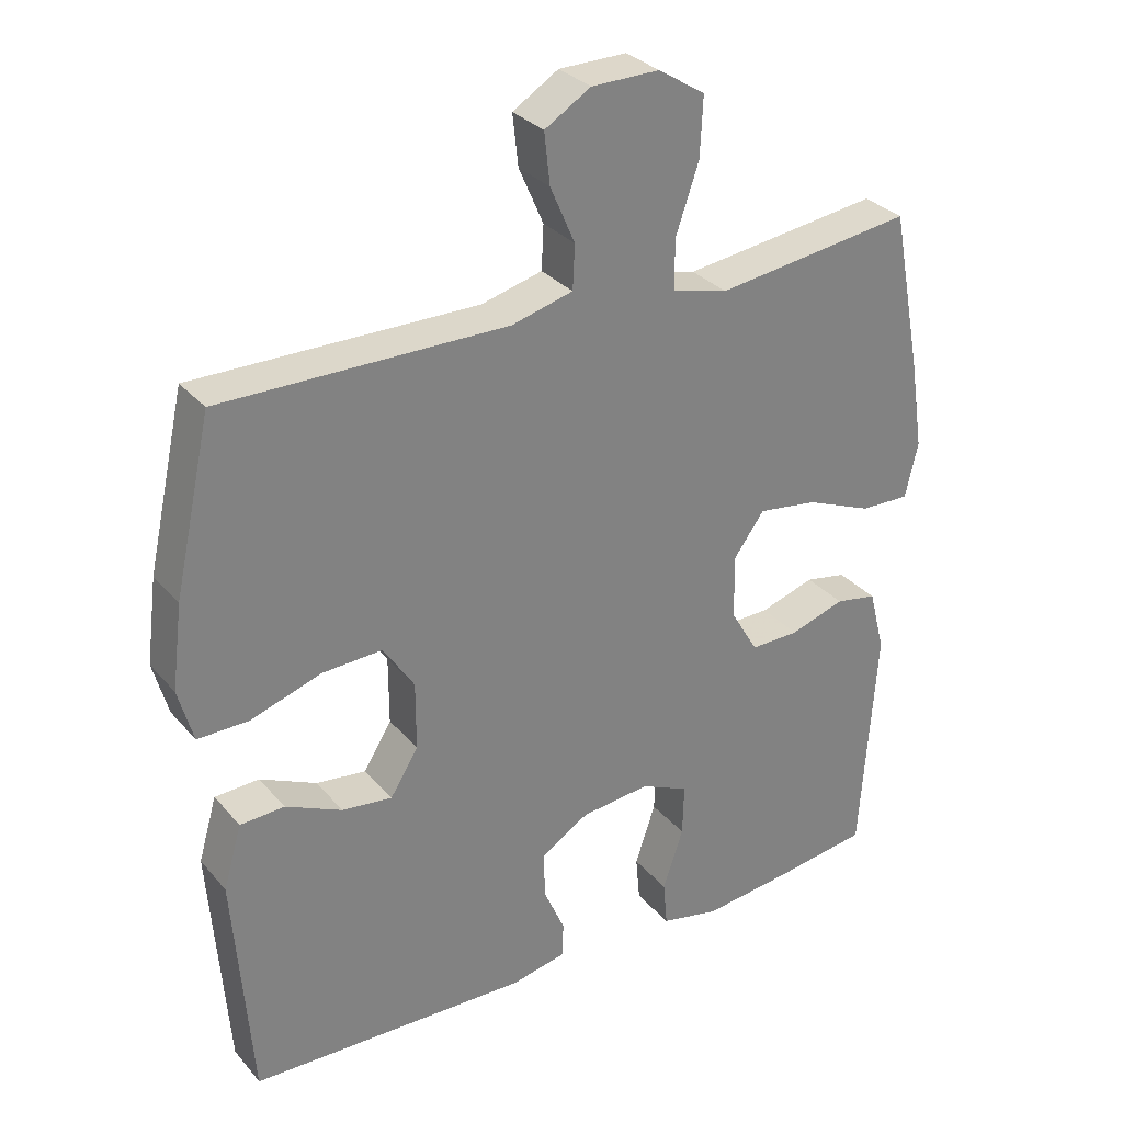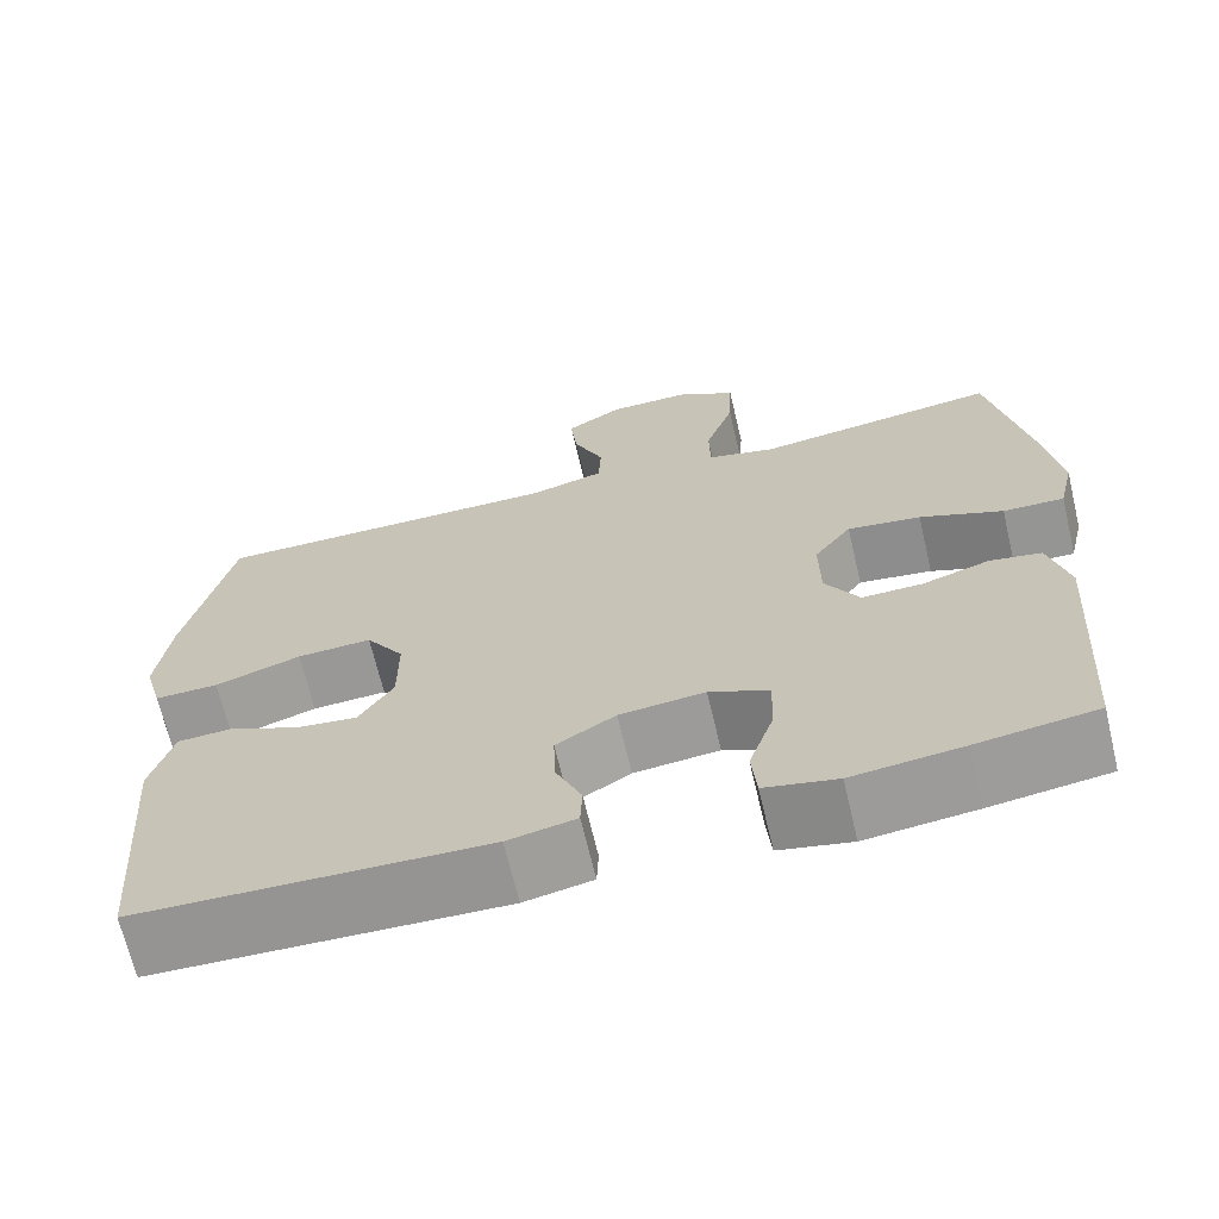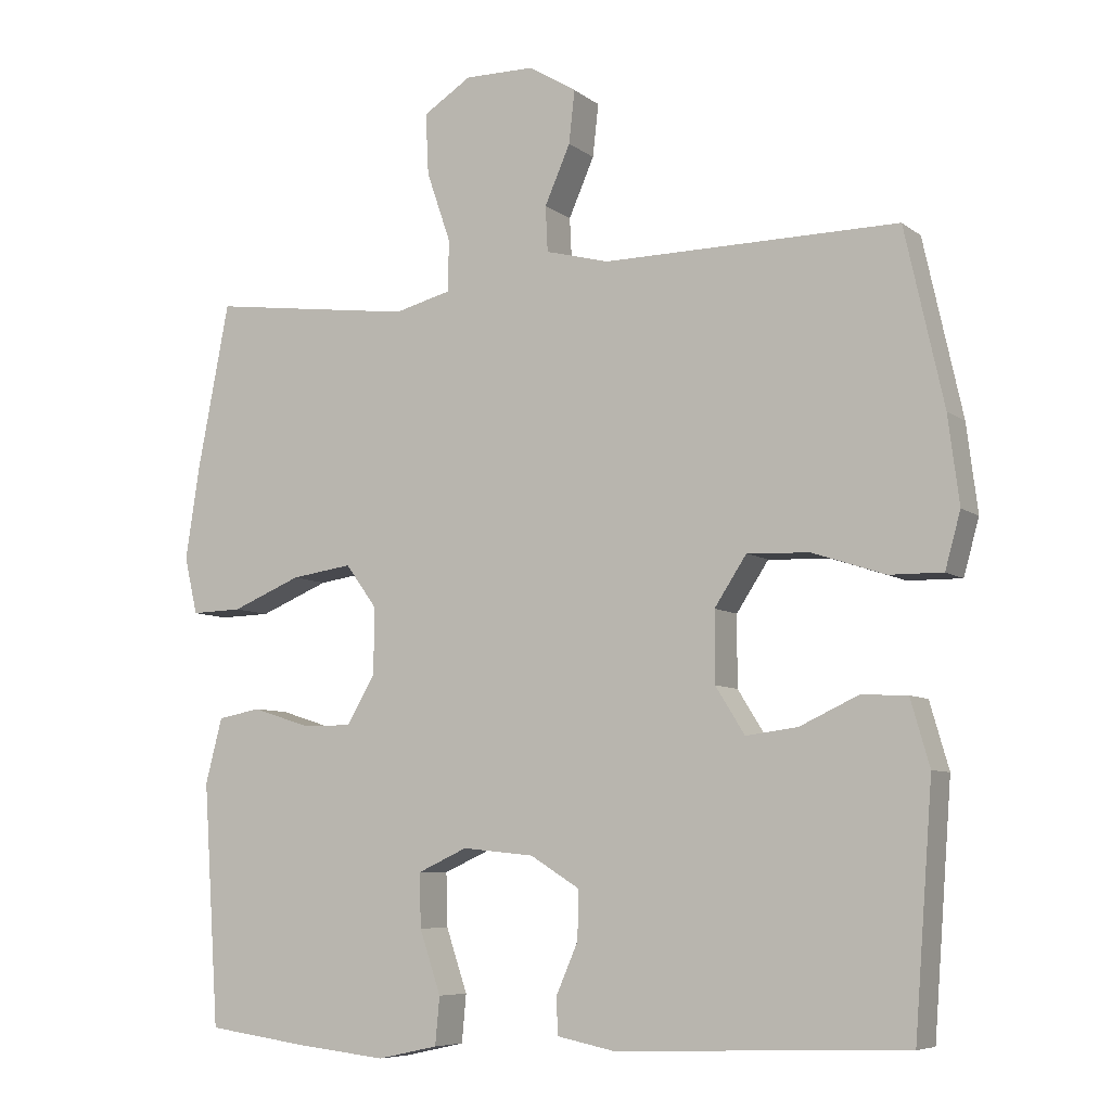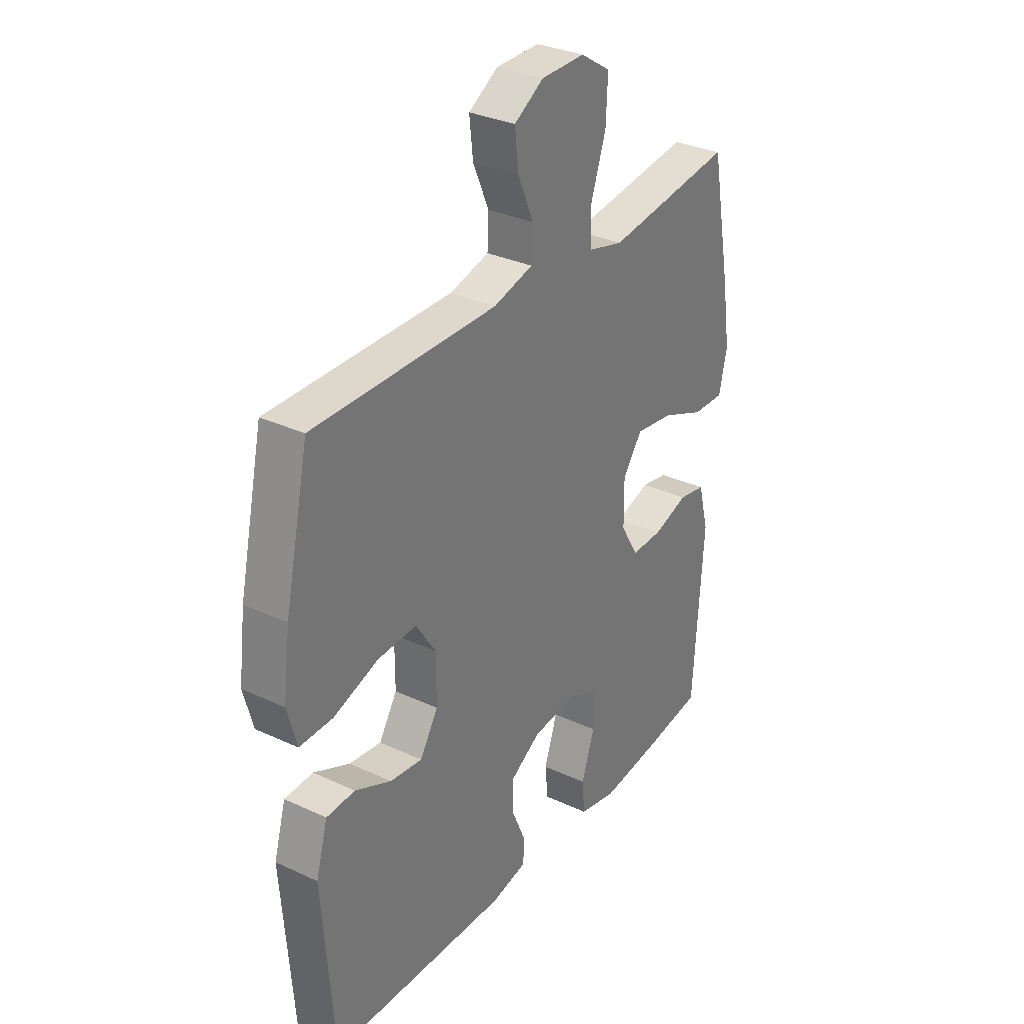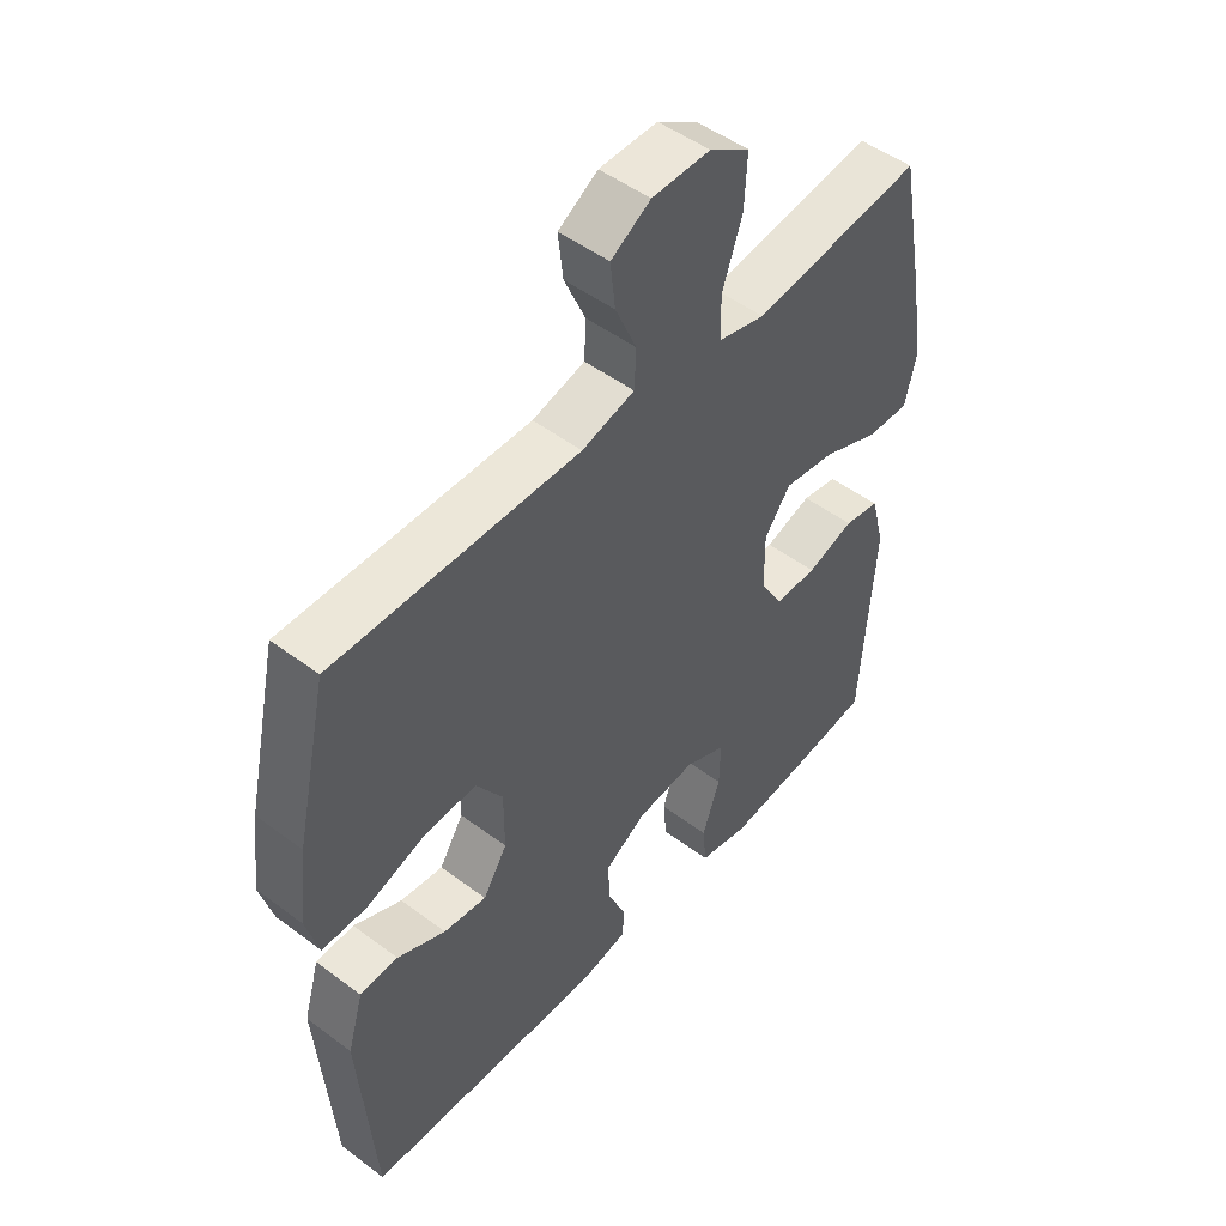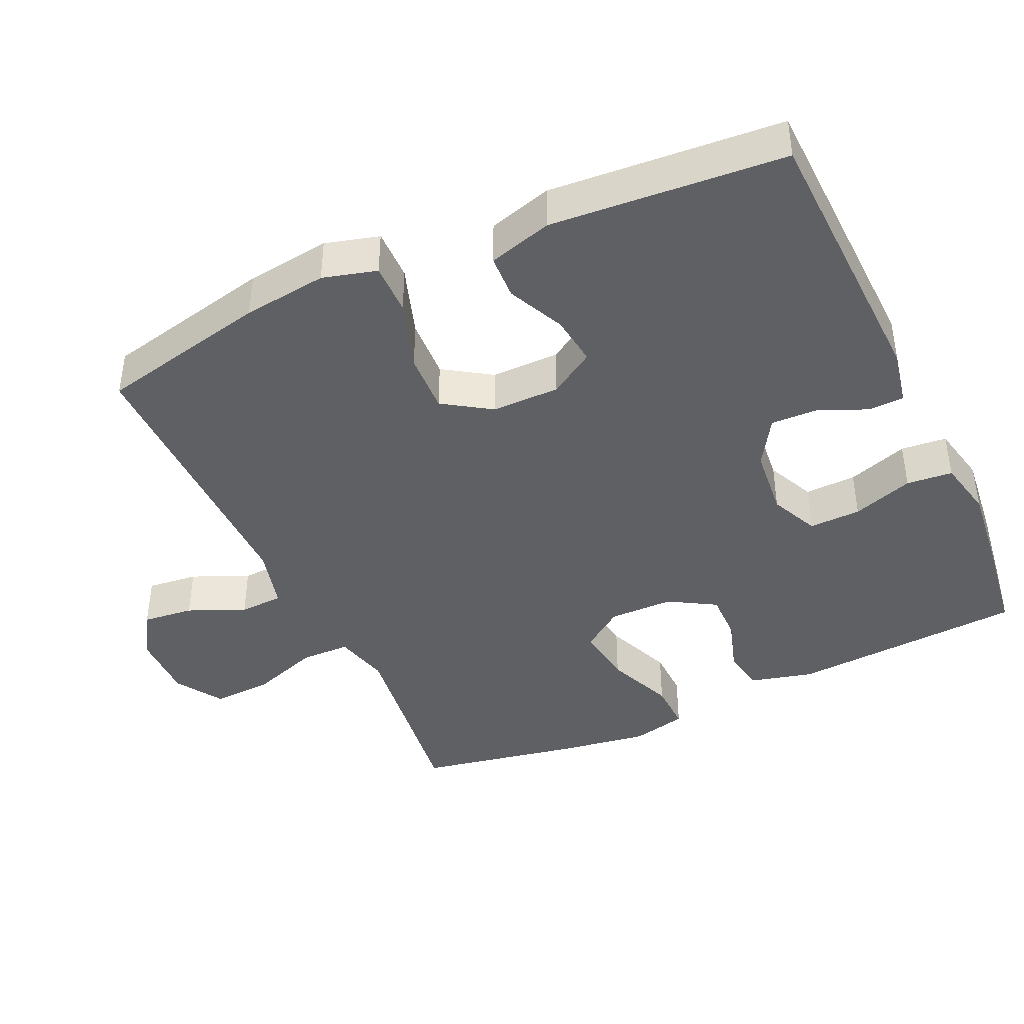
<metadata>
{"format":"obj","ext":"obj","renderer":"f3d","projection":"perspective","resolution":1024,"background":"white","views":[{"elev":30.7,"azim":147.2,"up":"+Z"},{"elev":-67.9,"azim":-166.7,"up":"+Z"},{"elev":-7.2,"azim":27.5,"up":"+Z"},{"elev":31.8,"azim":123.3,"up":"+Z"},{"elev":49.4,"azim":129.7,"up":"+Z"},{"elev":-42.1,"azim":114.8,"up":"+Y"}]}
</metadata>
<code>
v 0.5 0.07 -0.5
v 0.102 0.07 -0.513
v 0.024 0.07 -0.497
v 0.022 0.07 -0.447
v 0.052 0.07 -0.378
v 0.054 0.07 -0.312
v -0.014 0.07 -0.27
v -0.112 0.07 -0.26
v -0.18 0.07 -0.291
v -0.178 0.07 -0.364
v -0.149 0.07 -0.45
v -0.155 0.07 -0.515
v -0.238 0.07 -0.533
v -0.364 0.07 -0.519
v -0.5 0.07 -0.5
v -0.522 0.07 -0.169
v -0.499 0.07 -0.08
v -0.44 0.07 -0.069
v -0.362 0.07 -0.094
v -0.293 0.07 -0.095
v -0.254 0.07 -0.029
v -0.253 0.07 0.062
v -0.296 0.07 0.121
v -0.38 0.07 0.109
v -0.475 0.07 0.07
v -0.545 0.07 0.068
v -0.563 0.07 0.146
v -0.544 0.07 0.271
v -0.5 0.07 0.5
v -0.342 0.07 0.479
v -0.22 0.07 0.463
v -0.142 0.07 0.483
v -0.141 0.07 0.553
v -0.174 0.07 0.649
v -0.178 0.07 0.733
v -0.112 0.07 0.775
v -0.016 0.07 0.774
v 0.049 0.07 0.734
v 0.041 0.07 0.662
v 0.006 0.07 0.582
v 0.009 0.07 0.52
v 0.096 0.07 0.497
v 0.5 0.07 0.5
v 0.553 0.07 0.26
v 0.568 0.07 0.141
v 0.547 0.07 0.065
v 0.474 0.07 0.066
v 0.375 0.07 0.099
v 0.289 0.07 0.103
v 0.245 0.07 0.036
v 0.245 0.07 -0.06
v 0.285 0.07 -0.124
v 0.356 0.07 -0.115
v 0.436 0.07 -0.078
v 0.499 0.07 -0.081
v 0.525 0.07 -0.171
v 0.5 0 -0.5
v 0.102 0 -0.513
v 0.024 0 -0.497
v 0.022 0 -0.447
v 0.052 0 -0.378
v 0.054 0 -0.312
v -0.014 0 -0.27
v -0.112 0 -0.26
v -0.18 0 -0.291
v -0.178 0 -0.364
v -0.149 0 -0.45
v -0.155 0 -0.515
v -0.238 0 -0.533
v -0.364 0 -0.519
v -0.5 0 -0.5
v -0.522 0 -0.169
v -0.499 0 -0.08
v -0.44 0 -0.069
v -0.362 0 -0.094
v -0.293 0 -0.095
v -0.254 0 -0.029
v -0.253 0 0.062
v -0.296 0 0.121
v -0.38 0 0.109
v -0.475 0 0.07
v -0.545 0 0.068
v -0.563 0 0.146
v -0.544 0 0.271
v -0.5 0 0.5
v -0.342 0 0.479
v -0.22 0 0.463
v -0.142 0 0.483
v -0.141 0 0.553
v -0.174 0 0.649
v -0.178 0 0.733
v -0.112 0 0.775
v -0.016 0 0.774
v 0.049 0 0.734
v 0.041 0 0.662
v 0.006 0 0.582
v 0.009 0 0.52
v 0.096 0 0.497
v 0.5 0 0.5
v 0.553 0 0.26
v 0.568 0 0.141
v 0.547 0 0.065
v 0.474 0 0.066
v 0.375 0 0.099
v 0.289 0 0.103
v 0.245 0 0.036
v 0.245 0 -0.06
v 0.285 0 -0.124
v 0.356 0 -0.115
v 0.436 0 -0.078
v 0.499 0 -0.081
v 0.525 0 -0.171
f 53 54 55 56
f 52 53 56 1
f 51 52 1 2
f 50 51 2 3
f 45 46 47 48
f 45 48 49
f 42 43 44 45
f 41 42 45 49
f 37 38 39 40
f 37 40 41
f 36 37 41
f 33 34 35 36
f 32 33 36 41
f 31 32 41 49
f 27 28 29 30
f 24 25 26 27
f 23 24 27 30
f 22 23 30 31
f 16 17 18 19
f 16 19 20
f 15 16 20
f 14 15 20 21
f 10 11 12 13
f 9 10 13 14
f 50 3 4 5
f 50 5 6
f 22 31 49 50
f 21 22 50 6
f 9 14 21
f 8 9 21
f 7 8 21
f 6 7 21
f 112 111 110 109
f 57 112 109 108
f 58 57 108 107
f 59 58 107 106
f 104 103 102 101
f 105 104 101
f 101 100 99 98
f 105 101 98 97
f 96 95 94 93
f 97 96 93
f 97 93 92
f 92 91 90 89
f 97 92 89 88
f 105 97 88 87
f 86 85 84 83
f 83 82 81 80
f 86 83 80 79
f 87 86 79 78
f 75 74 73 72
f 76 75 72
f 76 72 71
f 77 76 71 70
f 69 68 67 66
f 70 69 66 65
f 61 60 59 106
f 62 61 106
f 106 105 87 78
f 62 106 78 77
f 77 70 65
f 77 65 64
f 77 64 63
f 77 63 62
f 1 57 58 2
f 2 58 59 3
f 3 59 60 4
f 4 60 61 5
f 5 61 62 6
f 6 62 63 7
f 7 63 64 8
f 8 64 65 9
f 9 65 66 10
f 10 66 67 11
f 11 67 68 12
f 12 68 69 13
f 13 69 70 14
f 14 70 71 15
f 15 71 72 16
f 16 72 73 17
f 17 73 74 18
f 18 74 75 19
f 19 75 76 20
f 20 76 77 21
f 21 77 78 22
f 22 78 79 23
f 23 79 80 24
f 24 80 81 25
f 25 81 82 26
f 26 82 83 27
f 27 83 84 28
f 28 84 85 29
f 29 85 86 30
f 30 86 87 31
f 31 87 88 32
f 32 88 89 33
f 33 89 90 34
f 34 90 91 35
f 35 91 92 36
f 36 92 93 37
f 37 93 94 38
f 38 94 95 39
f 39 95 96 40
f 40 96 97 41
f 41 97 98 42
f 42 98 99 43
f 43 99 100 44
f 44 100 101 45
f 45 101 102 46
f 46 102 103 47
f 47 103 104 48
f 48 104 105 49
f 49 105 106 50
f 50 106 107 51
f 51 107 108 52
f 52 108 109 53
f 53 109 110 54
f 54 110 111 55
f 55 111 112 56
f 56 112 57 1

</code>
